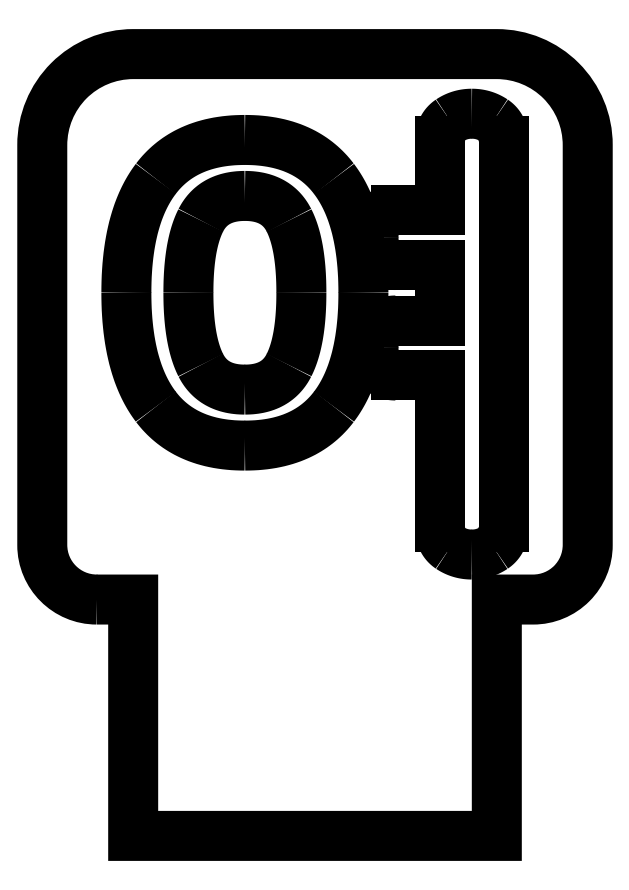
<metadata>
{"format":"dxf","ext":"dxf","renderer":"ezdxf+matplotlib","layout":"modelspace","background":"white","min_lineweight":24,"dpi":150}
</metadata>
<code>
0
SECTION
2
ENTITIES
0
LWPOLYLINE
8
0
90
12
70
1
43
0
10
313
20
-70
42
-0.4142
10
310
20
-67
10
310
20
-45
42
-0.4142
10
315
20
-40
10
335
20
-40
42
-0.4142
10
340
20
-45
10
340
20
-67
42
-0.4142
10
337
20
-70
10
335
20
-70
10
335
20
-83
10
315
20
-83
10
315
20
-70
0
SPLINE
8
0
70
0
71
2
72
6
73
3
74
0
42
1e-09
43
1e-10
44
1e-10
40
0
40
0
40
0
40
1
40
1
40
1
10
314.6
20
-53.13
30
0
10
314.6
20
-48.99
30
0
10
316.2
20
-46.86
30
0
0
SPLINE
8
0
70
0
71
2
72
6
73
3
74
0
42
1e-09
43
1e-10
44
1e-10
40
0
40
0
40
0
40
1
40
1
40
1
10
316.2
20
-46.86
30
0
10
317.9
20
-44.72
30
0
10
321.1
20
-44.72
30
0
0
SPLINE
8
0
70
0
71
2
72
6
73
3
74
0
42
1e-09
43
1e-10
44
1e-10
40
0
40
0
40
0
40
1
40
1
40
1
10
321.1
20
-44.72
30
0
10
324.4
20
-44.72
30
0
10
326
20
-46.86
30
0
0
SPLINE
8
0
70
0
71
2
72
6
73
3
74
0
42
1e-09
43
1e-10
44
1e-10
40
0
40
0
40
0
40
1
40
1
40
1
10
326
20
-46.86
30
0
10
327.7
20
-48.99
30
0
10
327.7
20
-53.13
30
0
0
SPLINE
8
0
70
0
71
2
72
6
73
3
74
0
42
1e-09
43
1e-10
44
1e-10
40
0
40
0
40
0
40
1
40
1
40
1
10
327.7
20
-53.13
30
0
10
327.7
20
-57.26
30
0
10
326
20
-59.4
30
0
0
SPLINE
8
0
70
0
71
2
72
6
73
3
74
0
42
1e-09
43
1e-10
44
1e-10
40
0
40
0
40
0
40
1
40
1
40
1
10
326
20
-59.4
30
0
10
324.4
20
-61.53
30
0
10
321.1
20
-61.53
30
0
0
SPLINE
8
0
70
0
71
2
72
6
73
3
74
0
42
1e-09
43
1e-10
44
1e-10
40
0
40
0
40
0
40
1
40
1
40
1
10
321.1
20
-61.53
30
0
10
317.9
20
-61.53
30
0
10
316.2
20
-59.4
30
0
0
SPLINE
8
0
70
0
71
2
72
6
73
3
74
0
42
1e-09
43
1e-10
44
1e-10
40
0
40
0
40
0
40
1
40
1
40
1
10
316.2
20
-59.4
30
0
10
314.6
20
-57.26
30
0
10
314.6
20
-53.13
30
0
0
SPLINE
8
0
70
0
71
2
72
6
73
3
74
0
42
1e-09
43
1e-10
44
1e-10
40
0
40
0
40
0
40
1
40
1
40
1
10
324.3
20
-53.13
30
0
10
324.3
20
-50.49
30
0
10
323.6
20
-49.15
30
0
0
SPLINE
8
0
70
0
71
2
72
6
73
3
74
0
42
1e-09
43
1e-10
44
1e-10
40
0
40
0
40
0
40
1
40
1
40
1
10
323.6
20
-49.15
30
0
10
322.9
20
-47.8
30
0
10
321.1
20
-47.8
30
0
0
SPLINE
8
0
70
0
71
2
72
6
73
3
74
0
42
1e-09
43
1e-10
44
1e-10
40
0
40
0
40
0
40
1
40
1
40
1
10
321.1
20
-47.8
30
0
10
319.4
20
-47.8
30
0
10
318.7
20
-49.15
30
0
0
SPLINE
8
0
70
0
71
2
72
6
73
3
74
0
42
1e-09
43
1e-10
44
1e-10
40
0
40
0
40
0
40
1
40
1
40
1
10
318.7
20
-49.15
30
0
10
318
20
-50.49
30
0
10
318
20
-53.13
30
0
0
SPLINE
8
0
70
0
71
2
72
6
73
3
74
0
42
1e-09
43
1e-10
44
1e-10
40
0
40
0
40
0
40
1
40
1
40
1
10
318
20
-53.13
30
0
10
318
20
-55.76
30
0
10
318.7
20
-57.11
30
0
0
SPLINE
8
0
70
0
71
2
72
6
73
3
74
0
42
1e-09
43
1e-10
44
1e-10
40
0
40
0
40
0
40
1
40
1
40
1
10
318.7
20
-57.11
30
0
10
319.4
20
-58.45
30
0
10
321.1
20
-58.45
30
0
0
SPLINE
8
0
70
0
71
2
72
6
73
3
74
0
42
1e-09
43
1e-10
44
1e-10
40
0
40
0
40
0
40
1
40
1
40
1
10
321.1
20
-58.45
30
0
10
322.9
20
-58.45
30
0
10
323.6
20
-57.11
30
0
0
SPLINE
8
0
70
0
71
2
72
6
73
3
74
0
42
1e-09
43
1e-10
44
1e-10
40
0
40
0
40
0
40
1
40
1
40
1
10
323.6
20
-57.11
30
0
10
324.3
20
-55.76
30
0
10
324.3
20
-53.13
30
0
0
SPLINE
8
0
70
0
71
2
72
6
73
3
74
0
42
1e-09
43
1e-10
44
1e-10
40
0
40
0
40
0
40
1
40
1
40
1
10
335.4
20
-66.03
30
0
10
335.4
20
-66.8
30
0
10
334.8
20
-67.16
30
0
0
SPLINE
8
0
70
0
71
2
72
6
73
3
74
0
42
1e-09
43
1e-10
44
1e-10
40
0
40
0
40
0
40
1
40
1
40
1
10
334.8
20
-67.16
30
0
10
334.3
20
-67.52
30
0
10
333.6
20
-67.52
30
0
0
SPLINE
8
0
70
0
71
2
72
6
73
3
74
0
42
1e-09
43
1e-10
44
1e-10
40
0
40
0
40
0
40
1
40
1
40
1
10
333.6
20
-67.52
30
0
10
333
20
-67.52
30
0
10
332.4
20
-67.16
30
0
0
SPLINE
8
0
70
0
71
2
72
6
73
3
74
0
42
1e-09
43
1e-10
44
1e-10
40
0
40
0
40
0
40
1
40
1
40
1
10
332.4
20
-67.16
30
0
10
331.9
20
-66.8
30
0
10
331.9
20
-66.03
30
0
0
LINE
8
0
10
331.9
20
-66.03
30
0
11
331.9
21
-57.68
31
0
0
LINE
8
0
10
331.9
20
-57.68
30
0
11
329.4
21
-57.68
31
0
0
SPLINE
8
0
70
0
71
2
72
6
73
3
74
0
42
1e-09
43
1e-10
44
1e-10
40
0
40
0
40
0
40
1
40
1
40
1
10
329.4
20
-57.68
30
0
10
328.8
20
-57.68
30
0
10
328.5
20
-57.23
30
0
0
SPLINE
8
0
70
0
71
2
72
6
73
3
74
0
42
1e-09
43
1e-10
44
1e-10
40
0
40
0
40
0
40
1
40
1
40
1
10
328.5
20
-57.23
30
0
10
328.2
20
-56.79
30
0
10
328.2
20
-56.15
30
0
0
SPLINE
8
0
70
0
71
2
72
6
73
3
74
0
42
1e-09
43
1e-10
44
1e-10
40
0
40
0
40
0
40
1
40
1
40
1
10
328.2
20
-56.15
30
0
10
328.2
20
-55.54
30
0
10
328.5
20
-55.1
30
0
0
SPLINE
8
0
70
0
71
2
72
6
73
3
74
0
42
1e-09
43
1e-10
44
1e-10
40
0
40
0
40
0
40
1
40
1
40
1
10
328.5
20
-55.1
30
0
10
328.8
20
-54.65
30
0
10
329.4
20
-54.65
30
0
0
LINE
8
0
10
329.4
20
-54.65
30
0
11
331.9
21
-54.65
31
0
0
LINE
8
0
10
331.9
20
-54.65
30
0
11
331.9
21
-51.6
31
0
0
LINE
8
0
10
331.9
20
-51.6
30
0
11
329.4
21
-51.6
31
0
0
SPLINE
8
0
70
0
71
2
72
6
73
3
74
0
42
1e-09
43
1e-10
44
1e-10
40
0
40
0
40
0
40
1
40
1
40
1
10
329.4
20
-51.6
30
0
10
328.8
20
-51.6
30
0
10
328.5
20
-51.16
30
0
0
SPLINE
8
0
70
0
71
2
72
6
73
3
74
0
42
1e-09
43
1e-10
44
1e-10
40
0
40
0
40
0
40
1
40
1
40
1
10
328.5
20
-51.16
30
0
10
328.2
20
-50.71
30
0
10
328.2
20
-50.08
30
0
0
SPLINE
8
0
70
0
71
2
72
6
73
3
74
0
42
1e-09
43
1e-10
44
1e-10
40
0
40
0
40
0
40
1
40
1
40
1
10
328.2
20
-50.08
30
0
10
328.2
20
-49.47
30
0
10
328.5
20
-49.02
30
0
0
SPLINE
8
0
70
0
71
2
72
6
73
3
74
0
42
1e-09
43
1e-10
44
1e-10
40
0
40
0
40
0
40
1
40
1
40
1
10
328.5
20
-49.02
30
0
10
328.8
20
-48.58
30
0
10
329.4
20
-48.58
30
0
0
LINE
8
0
10
329.4
20
-48.58
30
0
11
331.9
21
-48.58
31
0
0
LINE
8
0
10
331.9
20
-48.58
30
0
11
331.9
21
-44.78
31
0
0
SPLINE
8
0
70
0
71
2
72
6
73
3
74
0
42
1e-09
43
1e-10
44
1e-10
40
0
40
0
40
0
40
1
40
1
40
1
10
331.9
20
-44.78
30
0
10
331.9
20
-44
30
0
10
332.4
20
-43.64
30
0
0
SPLINE
8
0
70
0
71
2
72
6
73
3
74
0
42
1e-09
43
1e-10
44
1e-10
40
0
40
0
40
0
40
1
40
1
40
1
10
332.4
20
-43.64
30
0
10
333
20
-43.28
30
0
10
333.6
20
-43.28
30
0
0
SPLINE
8
0
70
0
71
2
72
6
73
3
74
0
42
1e-09
43
1e-10
44
1e-10
40
0
40
0
40
0
40
1
40
1
40
1
10
333.6
20
-43.28
30
0
10
334.3
20
-43.28
30
0
10
334.8
20
-43.64
30
0
0
SPLINE
8
0
70
0
71
2
72
6
73
3
74
0
42
1e-09
43
1e-10
44
1e-10
40
0
40
0
40
0
40
1
40
1
40
1
10
334.8
20
-43.64
30
0
10
335.4
20
-44
30
0
10
335.4
20
-44.78
30
0
0
LINE
8
0
10
335.4
20
-44.78
30
0
11
335.4
21
-66.03
31
0
0
ENDSEC
0
EOF

</code>
